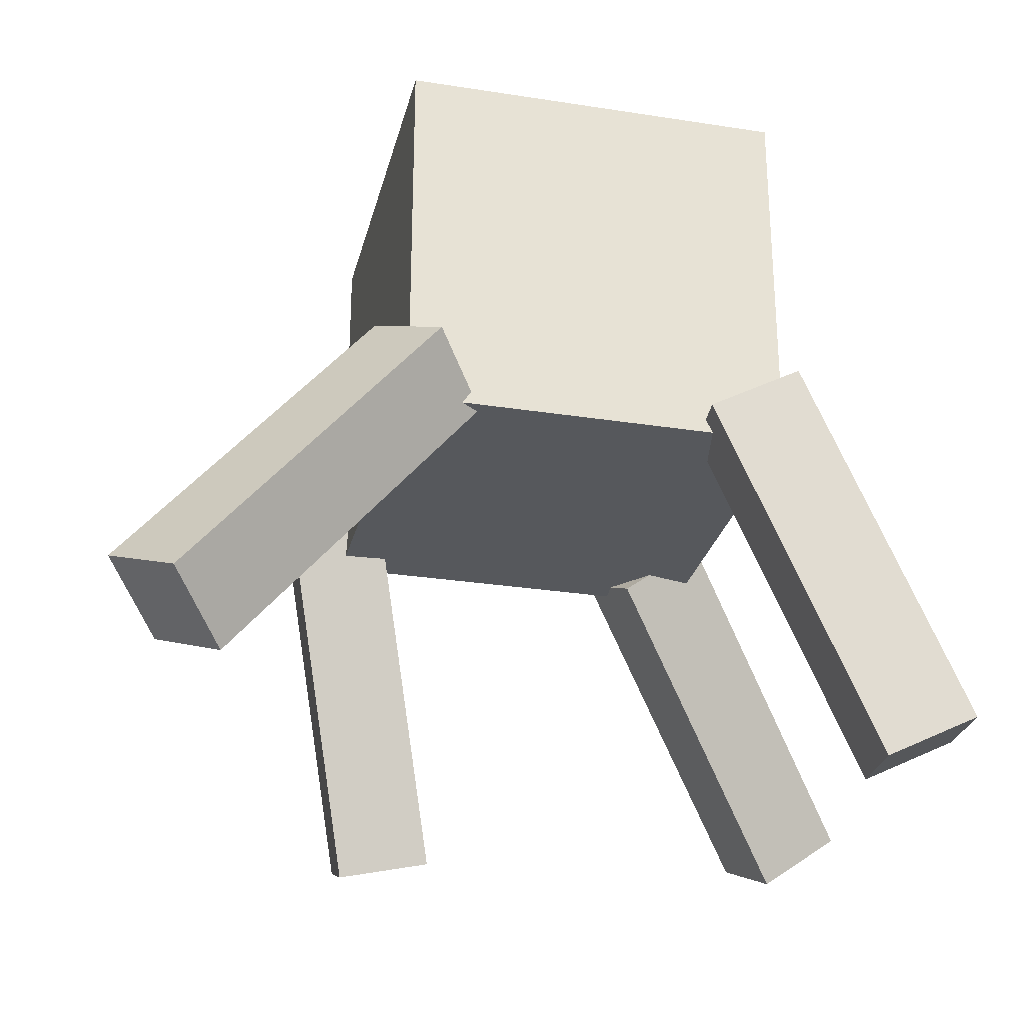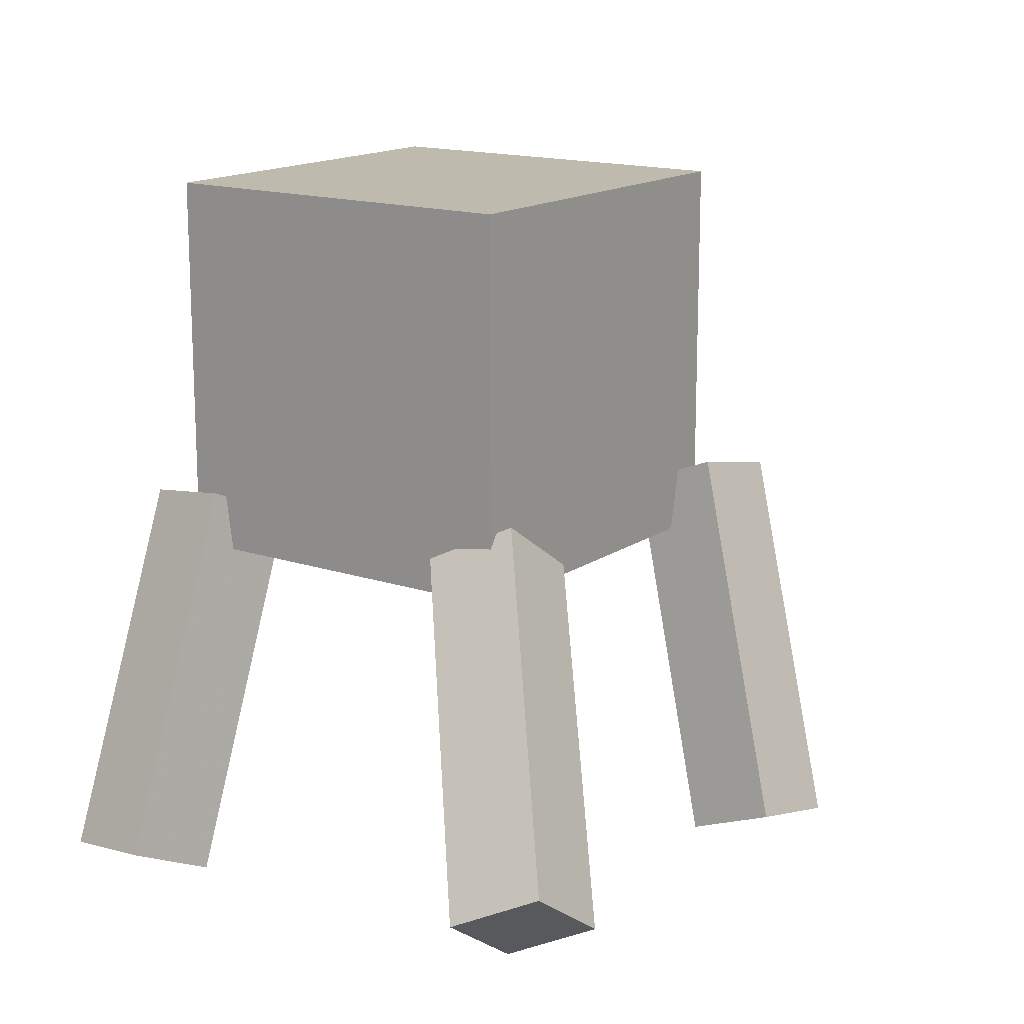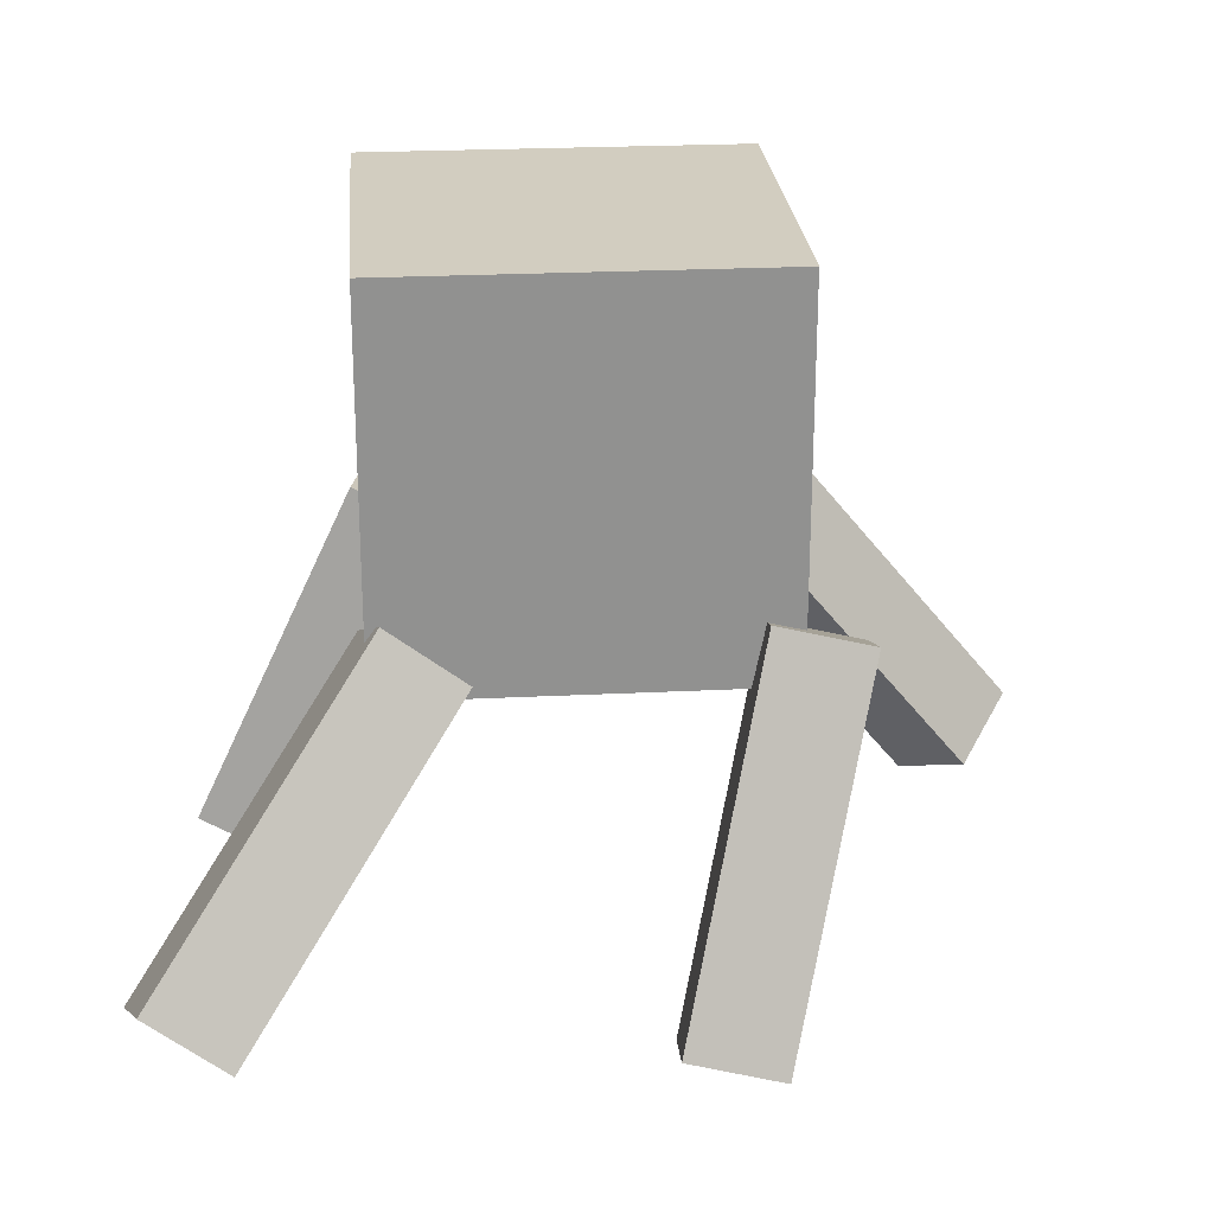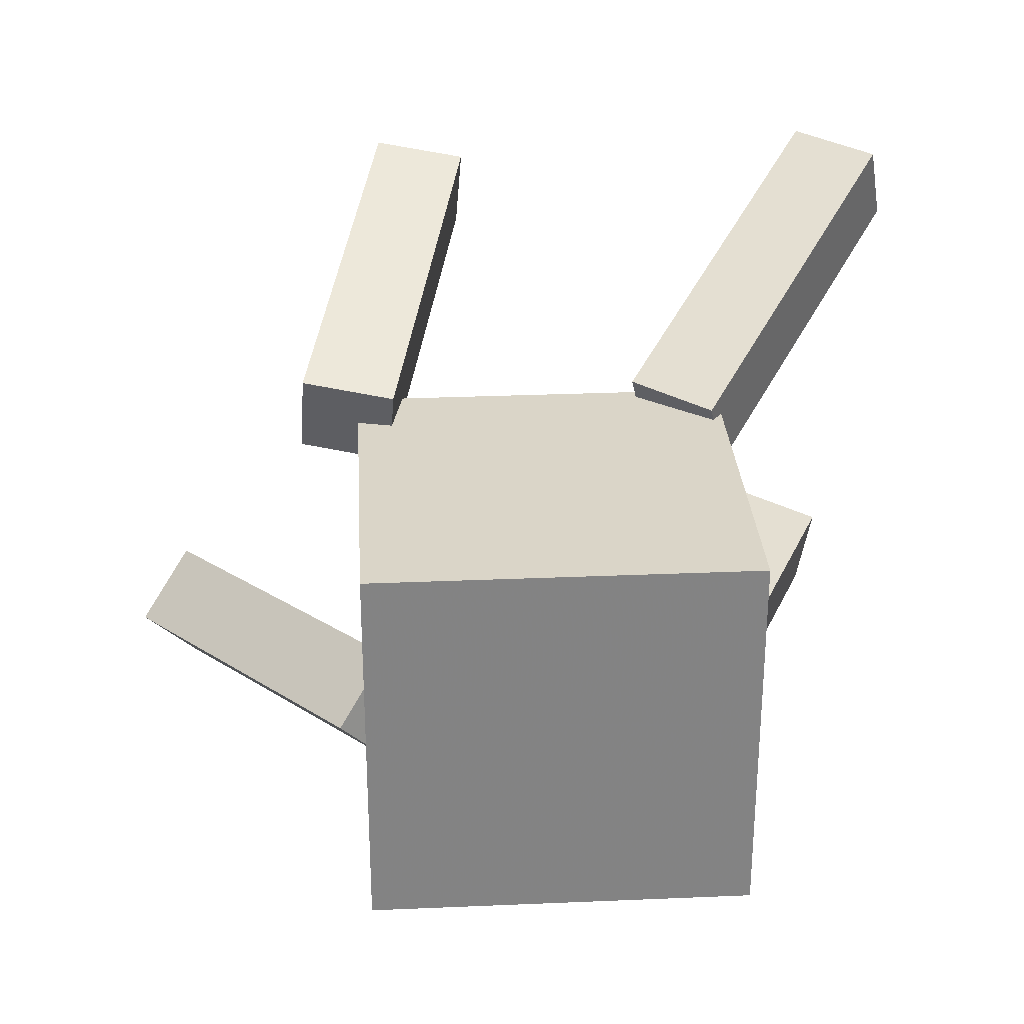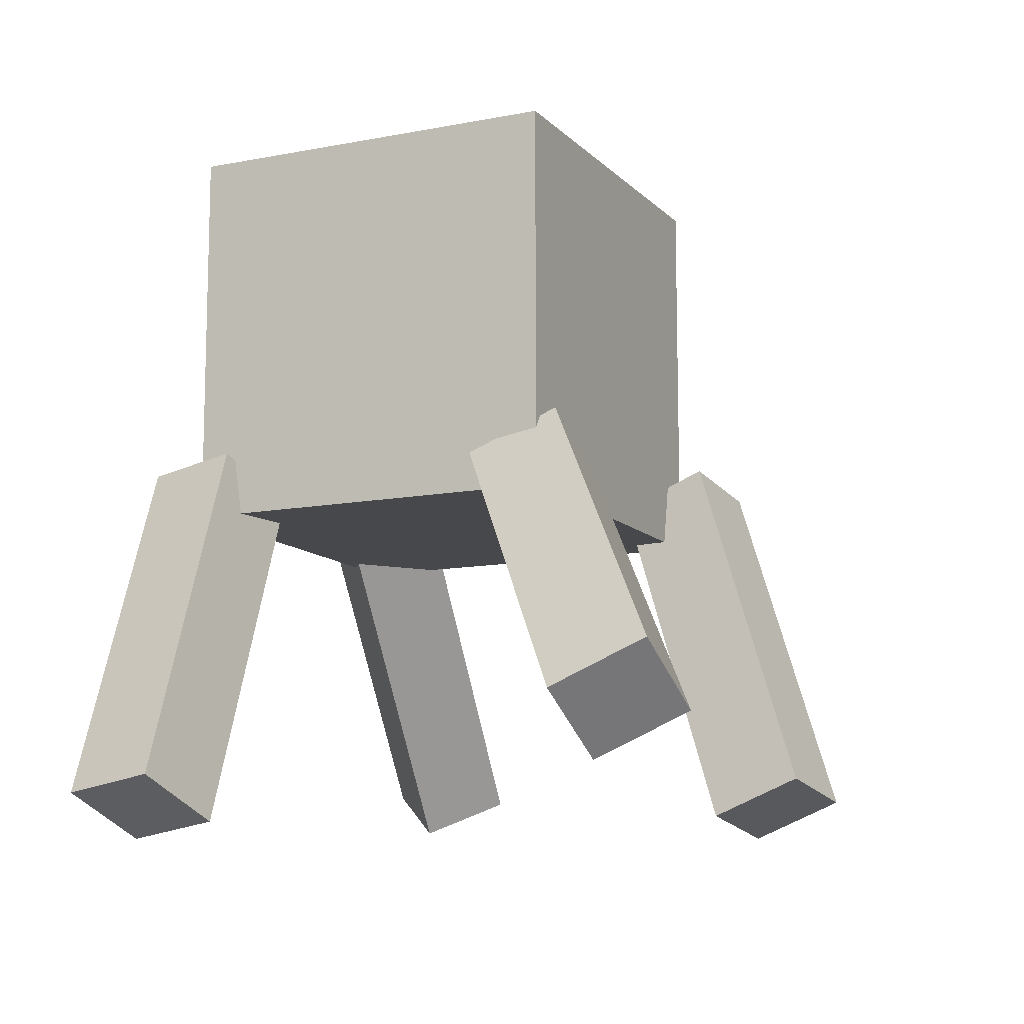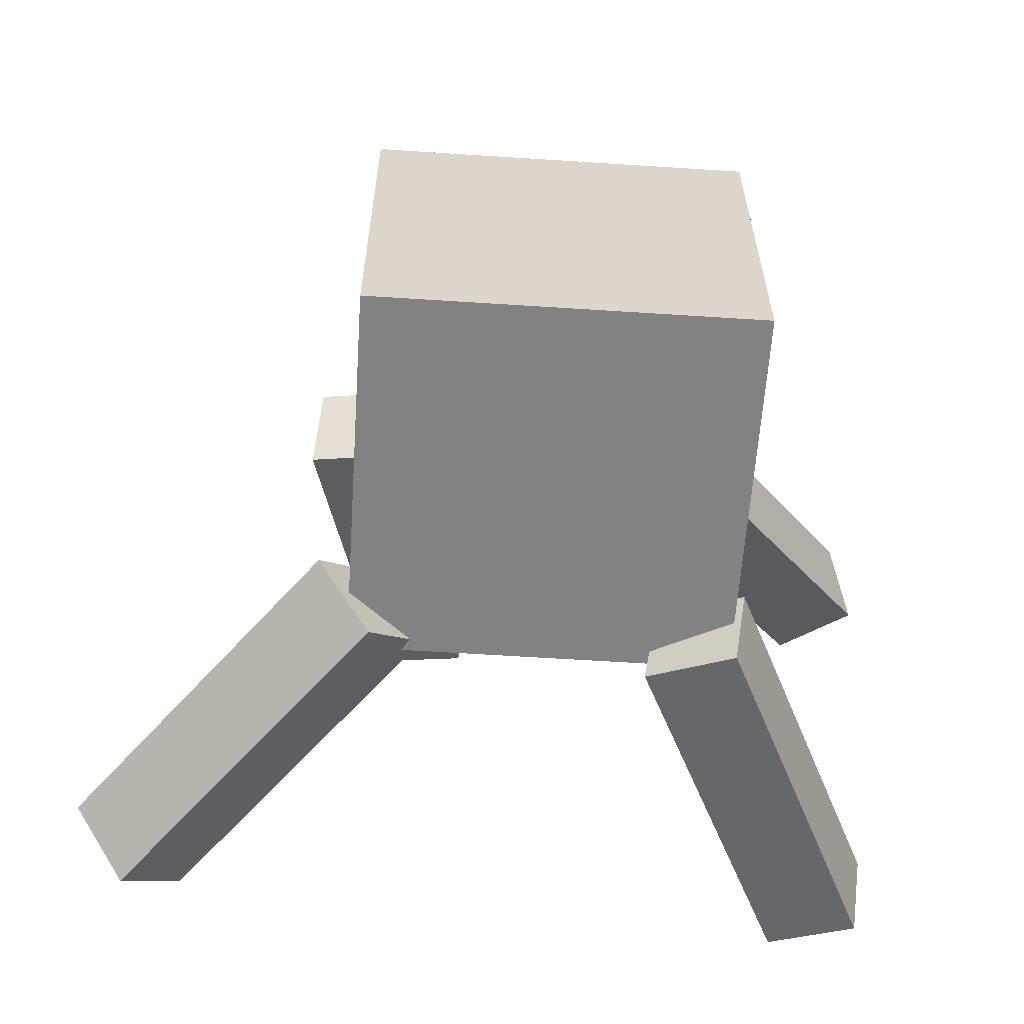
<metadata>
{"format":"obj","ext":"obj","renderer":"f3d","projection":"perspective","resolution":1024,"background":"white","views":[{"elev":-28.0,"azim":166.6,"up":"+Y"},{"elev":15.6,"azim":-54.7,"up":"+Y"},{"elev":24.5,"azim":-4.7,"up":"+Y"},{"elev":29.2,"azim":176.4,"up":"+Z"},{"elev":-11.4,"azim":-64.6,"up":"+Y"},{"elev":-60.8,"azim":176.2,"up":"+Z"}]}
</metadata>
<code>
o Cube.004_Cube.005
v 0.3789 -1.195 1.425
v 0.8652 -1.291 1.49
v 0.8389 -1.108 1.955
v 0.3526 -1.012 1.889
v 0.8311 0.6273 0.7349
v 1.317 0.5313 0.8002
v 1.291 0.7137 1.265
v 0.8048 0.8098 1.2
f 2 1 5
f 2 5 6
f 6 7 3
f 6 3 2
f 7 8 4
f 7 4 3
f 1 4 8
f 1 8 5
f 1 2 3
f 1 3 4
f 8 7 6
f 8 6 5
o Cube.003_Cube.004
v 1.868 -1.136 -1.079
v 2.138 -0.8841 -1.416
v 2.419 -0.6933 -1.049
v 2.149 -0.9449 -0.712
v 0.6145 0.4151 -0.9272
v 0.8848 0.6667 -1.264
v 1.165 0.8575 -0.897
v 0.895 0.6059 -0.5599
f 10 9 13
f 10 13 14
f 14 15 11
f 14 11 10
f 15 16 12
f 15 12 11
f 9 12 16
f 9 16 13
f 9 10 11
f 9 11 12
f 16 15 14
f 16 14 13
o Cube.001_Cube.003
v -1.931 -1.073 -0.6816
v -1.858 -1.142 -1.171
v -1.413 -1.35 -1.075
v -1.487 -1.281 -0.5852
v -1.065 0.7252 -0.8058
v -0.9909 0.6558 -1.295
v -0.5464 0.4482 -1.199
v -0.6202 0.5176 -0.7093
f 18 17 21
f 18 21 22
f 22 23 19
f 22 19 18
f 23 24 20
f 23 20 19
f 17 20 24
f 17 24 21
f 17 18 19
f 17 19 20
f 24 23 22
f 24 22 21
o Cube.002
v -2.026 -0.5761 2.012
v -2.128 -0.7915 1.572
v -1.723 -1.08 1.619
v -1.621 -0.8649 2.059
v -0.9293 0.8106 1.077
v -1.032 0.5952 0.6373
v -0.6262 0.3064 0.6845
v -0.5239 0.5218 1.124
f 26 25 29
f 26 29 30
f 30 31 27
f 30 27 26
f 31 32 28
f 31 28 27
f 25 28 32
f 25 32 29
f 25 26 27
f 25 27 28
f 32 31 30
f 32 30 29
o Cube
v -1 0.4016 1
v -1 0.4016 -1
v 1 0.4016 -1
v 1 0.4016 1
v -1 2.402 1
v -1 2.402 -1
v 1 2.402 -1
v 1 2.402 1
f 34 33 37
f 34 37 38
f 38 39 35
f 38 35 34
f 39 40 36
f 39 36 35
f 33 36 40
f 33 40 37
f 33 34 35
f 33 35 36
f 40 39 38
f 40 38 37

</code>
